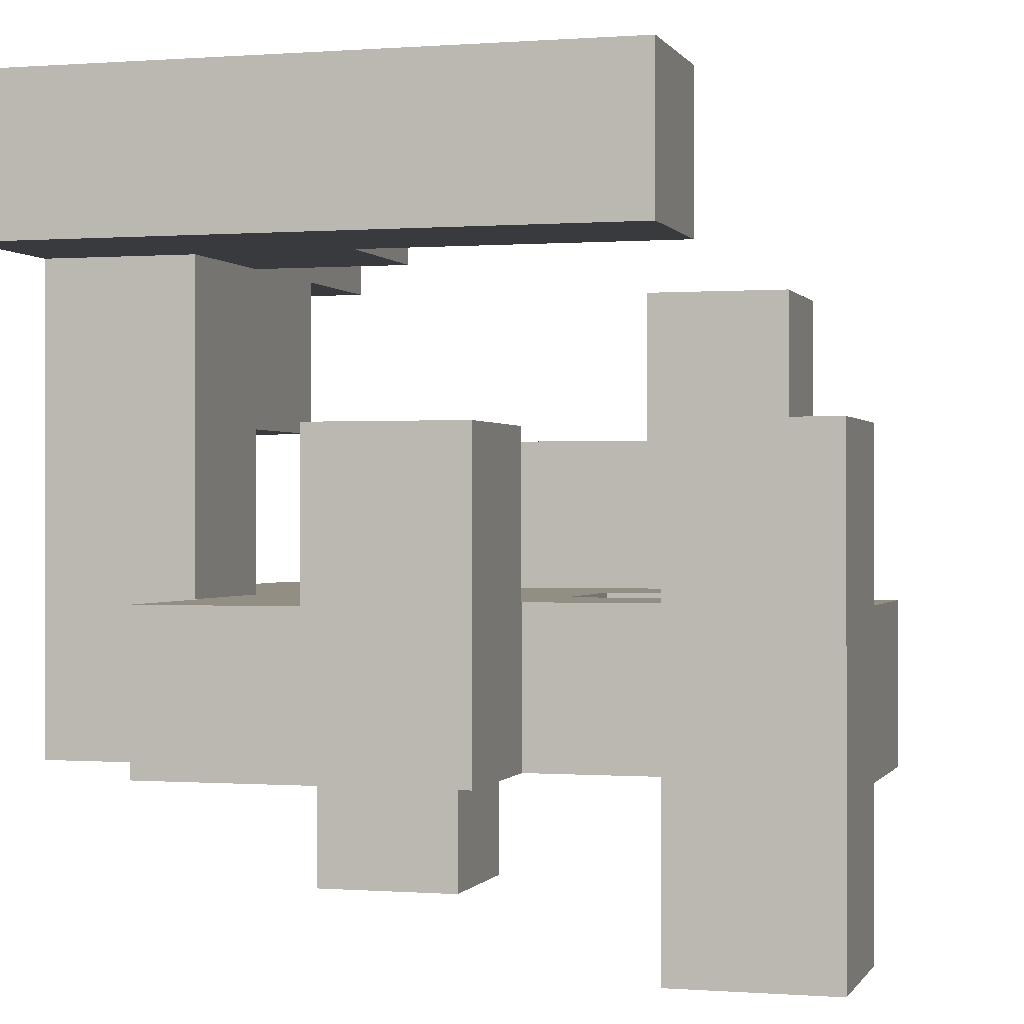
<metadata>
{"format":"obj","ext":"obj","renderer":"f3d","projection":"perspective","resolution":1024,"background":"white","views":[{"elev":-0.1,"azim":105.9,"up":"+Y"}]}
</metadata>
<code>
v 0.505 -0.8283 -0.8283
v 0.505 -0.8283 -0.505
v 0.505 -0.505 -0.505
v 0.505 -0.505 -0.8283
v 0.505 -0.5 -0.505
v 0.505 -0.5 -0.8283
v 0.8283 -0.8283 -0.8283
v 0.8283 -0.505 -0.8283
v 0.8283 -0.505 -0.505
v 0.8283 -0.8283 -0.505
v 0.8283 -0.5 -0.8283
v 0.8283 -0.5 -0.505
v 0.1717 -0.495 -0.8283
v 0.1717 -0.495 -0.505
v 0.1717 -0.1717 -0.505
v 0.1717 -0.1717 -0.8283
v 0.1717 -0.495 -0.5
v 0.1717 -0.1717 -0.5
v 0.495 -0.495 -0.505
v 0.495 -0.1717 -0.505
v 0.495 -0.1717 -0.5
v 0.495 -0.495 -0.5
v 0.495 -0.495 -0.8283
v 0.5 -0.495 -0.8283
v 0.5 -0.495 -0.505
v 0.495 -0.1717 -0.8283
v 0.5 -0.1717 -0.505
v 0.5 -0.1717 -0.8283
v 0.505 -0.495 -0.505
v 0.505 -0.495 -0.8283
v 0.505 -0.1717 -0.8283
v 0.505 -0.1717 -0.505
v 0.505 -0.1667 -0.505
v 0.505 -0.1667 -0.8283
v 0.8283 -0.495 -0.8283
v 0.8283 -0.495 -0.505
v 0.8283 -0.1717 -0.8283
v 0.8283 -0.1717 -0.505
v 0.8283 -0.1667 -0.8283
v 0.8283 -0.1667 -0.505
v 0.505 -0.1617 -0.505
v 0.505 -0.1617 -0.8283
v 0.505 0.1617 -0.505
v 0.505 0.1617 -0.8283
v 0.8283 -0.1617 -0.8283
v 0.8283 -0.1617 -0.505
v 0.8283 0.1617 -0.8283
v 0.8283 0.1617 -0.505
v -0.8283 -0.495 -0.495
v -0.8283 -0.495 -0.1717
v -0.8283 -0.1717 -0.1717
v -0.8283 -0.1717 -0.495
v -0.8283 -0.1667 -0.1717
v -0.8283 -0.1667 -0.495
v -0.8283 -0.495 -0.1667
v -0.8283 -0.1717 -0.1667
v -0.8283 -0.1667 -0.1667
v -0.505 -0.1717 -0.495
v -0.505 -0.1667 -0.495
v -0.505 -0.1667 -0.1717
v -0.505 -0.1717 -0.1717
v -0.505 -0.1667 -0.1667
v -0.505 -0.1717 -0.1667
v -0.505 -0.495 -0.495
v -0.505 -0.495 -0.1717
v -0.505 -0.495 -0.1667
v -0.5 -0.495 -0.495
v -0.5 -0.495 -0.1717
v -0.5 -0.495 -0.1667
v -0.5 -0.1717 -0.1717
v -0.5 -0.1717 -0.495
v -0.5 -0.1717 -0.1667
v -0.1717 -0.495 -0.495
v -0.1717 -0.1717 -0.495
v -0.1717 -0.1717 -0.1717
v -0.1717 -0.495 -0.1717
v -0.1717 -0.1717 -0.1667
v -0.1717 -0.495 -0.1667
v -0.495 -0.495 -0.495
v -0.495 -0.495 -0.1717
v -0.495 -0.495 -0.1667
v -0.495 -0.1717 -0.1717
v -0.495 -0.1717 -0.495
v -0.495 -0.1717 -0.1667
v 0.1717 -0.495 -0.495
v 0.1717 -0.1717 -0.495
v 0.1717 -0.495 -0.1717
v 0.1717 -0.1717 -0.1717
v 0.1717 -0.495 -0.1667
v 0.1717 -0.1717 -0.1667
v 0.495 -0.1717 -0.495
v 0.495 -0.495 -0.495
v 0.495 -0.1717 -0.1717
v 0.495 -0.495 -0.1717
v 0.495 -0.1717 -0.1667
v 0.495 -0.495 -0.1667
v -0.8283 -0.1617 -0.1717
v -0.8283 -0.1617 -0.495
v -0.8283 0.1617 -0.1717
v -0.8283 0.1617 -0.495
v -0.8283 0.1667 -0.1717
v -0.8283 0.1667 -0.495
v -0.8283 -0.1617 -0.1667
v -0.8283 0.1617 -0.1667
v -0.505 -0.1617 -0.495
v -0.505 -0.1617 -0.1717
v -0.505 0.1617 -0.495
v -0.505 0.1617 -0.1717
v -0.505 0.1667 -0.495
v -0.505 0.1667 -0.1717
v -0.505 -0.1617 -0.1667
v -0.505 0.1617 -0.1667
v -0.8283 0.1717 -0.1717
v -0.8283 0.1717 -0.495
v -0.8283 0.495 -0.1717
v -0.8283 0.495 -0.495
v -0.505 0.1717 -0.495
v -0.505 0.1717 -0.1717
v -0.505 0.495 -0.495
v -0.505 0.495 -0.1717
v 0.505 0.505 -0.495
v 0.505 0.505 -0.1717
v 0.505 0.8283 -0.1717
v 0.505 0.8283 -0.495
v 0.505 0.505 -0.1667
v 0.505 0.8283 -0.1667
v 0.8283 0.505 -0.495
v 0.8283 0.8283 -0.495
v 0.8283 0.8283 -0.1717
v 0.8283 0.505 -0.1717
v 0.8283 0.8283 -0.1667
v 0.8283 0.505 -0.1667
v -0.8283 -0.495 -0.1617
v -0.8283 -0.1717 -0.1617
v -0.8283 -0.1667 -0.1617
v -0.8283 -0.495 0.1617
v -0.8283 -0.1717 0.1617
v -0.8283 -0.1667 0.1617
v -0.8283 -0.495 0.1667
v -0.8283 -0.1717 0.1667
v -0.505 -0.1667 -0.1617
v -0.505 -0.1717 -0.1617
v -0.505 -0.1667 0.1617
v -0.505 -0.1717 0.1617
v -0.505 -0.495 -0.1617
v -0.505 -0.495 0.1617
v -0.505 -0.495 0.1667
v -0.5 -0.495 -0.1617
v -0.5 -0.495 0.1617
v -0.5 -0.495 0.1667
v -0.505 -0.1717 0.1667
v -0.5 -0.1717 -0.1617
v -0.5 -0.1717 0.1617
v -0.5 -0.1717 0.1667
v -0.1717 -0.1717 -0.1617
v -0.1717 -0.495 -0.1617
v -0.495 -0.495 -0.1617
v -0.495 -0.495 0.1617
v -0.495 -0.495 0.1667
v -0.1717 -0.495 0.1617
v -0.1717 -0.495 0.1667
v -0.1667 -0.495 -0.1617
v -0.1667 -0.495 0.1617
v -0.1667 -0.495 0.1667
v -0.495 -0.1717 -0.1617
v -0.495 -0.1717 0.1617
v -0.495 -0.1717 0.1667
v -0.1717 -0.1717 0.1617
v -0.1717 -0.1717 0.1667
v -0.1667 -0.1717 0.1617
v -0.1667 -0.1717 -0.1617
v -0.1667 -0.1717 0.1667
v -0.1617 -0.495 -0.1617
v -0.1617 -0.495 0.1617
v -0.1617 -0.495 0.1667
v 0.1617 -0.495 -0.1617
v 0.1617 -0.495 0.1617
v 0.1617 -0.495 0.1667
v 0.1667 -0.495 -0.1617
v 0.1667 -0.495 0.1617
v 0.1667 -0.495 0.1667
v -0.1617 -0.1717 0.1617
v -0.1617 -0.1717 -0.1617
v -0.1617 -0.1717 0.1667
v 0.1617 -0.1717 0.1617
v 0.1617 -0.1717 -0.1617
v 0.1617 -0.1717 0.1667
v 0.1667 -0.1717 0.1617
v 0.1667 -0.1717 -0.1617
v 0.1667 -0.1717 0.1667
v 0.1717 -0.495 -0.1617
v 0.1717 -0.1717 -0.1617
v 0.495 -0.1717 -0.1617
v 0.495 -0.495 -0.1617
v 0.1717 -0.495 0.1617
v 0.1717 -0.495 0.1667
v 0.495 -0.495 0.1617
v 0.495 -0.495 0.1667
v 0.5 -0.495 -0.1617
v 0.5 -0.495 0.1617
v 0.5 -0.495 0.1667
v 0.1717 -0.1717 0.1617
v 0.1717 -0.1717 0.1667
v 0.495 -0.1717 0.1617
v 0.495 -0.1717 0.1667
v 0.5 -0.1717 0.1617
v 0.5 -0.1717 -0.1617
v 0.5 -0.1717 0.1667
v 0.505 -0.1717 -0.1617
v 0.505 -0.1717 0.1617
v 0.505 -0.1667 0.1617
v 0.505 -0.1667 -0.1617
v 0.8283 -0.495 -0.1617
v 0.8283 -0.1717 -0.1617
v 0.8283 -0.1717 0.1617
v 0.8283 -0.495 0.1617
v 0.8283 -0.1667 -0.1617
v 0.8283 -0.1667 0.1617
v 0.8283 -0.1717 0.1667
v 0.8283 -0.495 0.1667
v 0.505 -0.495 -0.1617
v 0.505 -0.495 0.1617
v 0.505 -0.495 0.1667
v 0.505 -0.1717 0.1667
v -0.8283 -0.1617 -0.1617
v -0.8283 0.1617 -0.1617
v -0.8283 -0.1617 0.1617
v -0.8283 0.1617 0.1617
v -0.505 -0.1617 -0.1617
v -0.505 0.1617 -0.1617
v -0.505 -0.1617 0.1617
v -0.505 0.1617 0.1617
v 0.505 -0.1617 0.1617
v 0.505 -0.1617 -0.1617
v 0.505 0.1617 0.1617
v 0.505 0.1617 -0.1617
v 0.8283 -0.1617 -0.1617
v 0.8283 -0.1617 0.1617
v 0.8283 0.1617 -0.1617
v 0.8283 0.1617 0.1617
v 0.505 0.505 -0.1617
v 0.505 0.8283 -0.1617
v 0.505 0.505 0.1617
v 0.505 0.8283 0.1617
v 0.505 0.505 0.1667
v 0.505 0.8283 0.1667
v 0.8283 0.8283 -0.1617
v 0.8283 0.505 -0.1617
v 0.8283 0.8283 0.1617
v 0.8283 0.505 0.1617
v 0.8283 0.8283 0.1667
v 0.8283 0.505 0.1667
v -0.495 -0.8283 0.1717
v -0.495 -0.8283 0.495
v -0.495 -0.505 0.495
v -0.495 -0.505 0.1717
v -0.495 -0.5 0.495
v -0.495 -0.5 0.1717
v -0.1717 -0.8283 0.1717
v -0.1717 -0.505 0.1717
v -0.1717 -0.505 0.495
v -0.1717 -0.8283 0.495
v -0.1717 -0.5 0.1717
v -0.1717 -0.5 0.495
v -0.8283 -0.495 0.1717
v -0.8283 -0.1717 0.1717
v -0.8283 -0.495 0.495
v -0.8283 -0.1717 0.495
v -0.8283 -0.495 0.5
v -0.8283 -0.1717 0.5
v -0.505 -0.495 0.1717
v -0.505 -0.495 0.495
v -0.505 -0.495 0.5
v -0.5 -0.495 0.1717
v -0.5 -0.495 0.495
v -0.5 -0.495 0.5
v -0.505 -0.1717 0.1717
v -0.505 -0.1717 0.495
v -0.505 -0.1717 0.5
v -0.5 -0.1717 0.1717
v -0.5 -0.1717 0.495
v -0.5 -0.1717 0.5
v -0.495 -0.495 0.495
v -0.495 -0.495 0.1717
v -0.1717 -0.495 0.1717
v -0.1717 -0.495 0.495
v -0.495 -0.495 0.5
v -0.1717 -0.495 0.5
v -0.1667 -0.495 0.1717
v -0.1667 -0.495 0.495
v -0.1667 -0.495 0.5
v -0.495 -0.1717 0.1717
v -0.495 -0.1717 0.495
v -0.495 -0.1717 0.5
v -0.1717 -0.1717 0.1717
v -0.1717 -0.1717 0.495
v -0.1717 -0.1717 0.5
v -0.1667 -0.1717 0.1717
v -0.1667 -0.1717 0.495
v -0.1667 -0.1717 0.5
v -0.1617 -0.495 0.1717
v -0.1617 -0.495 0.495
v -0.1617 -0.495 0.5
v 0.1617 -0.495 0.1717
v 0.1617 -0.495 0.495
v 0.1617 -0.495 0.5
v 0.1667 -0.495 0.1717
v 0.1667 -0.495 0.495
v 0.1667 -0.495 0.5
v -0.1617 -0.1717 0.1717
v -0.1617 -0.1717 0.495
v -0.1617 -0.1717 0.5
v 0.1617 -0.1717 0.1717
v 0.1617 -0.1717 0.495
v 0.1617 -0.1717 0.5
v 0.1667 -0.1717 0.1717
v 0.1667 -0.1717 0.495
v 0.1667 -0.1717 0.5
v 0.495 -0.495 0.495
v 0.495 -0.1717 0.495
v 0.495 -0.1717 0.5
v 0.495 -0.495 0.5
v 0.1717 -0.495 0.1717
v 0.1717 -0.495 0.495
v 0.1717 -0.495 0.5
v 0.495 -0.495 0.1717
v 0.5 -0.495 0.1717
v 0.5 -0.495 0.495
v 0.1717 -0.1717 0.1717
v 0.1717 -0.1717 0.495
v 0.1717 -0.1717 0.5
v 0.495 -0.1717 0.1717
v 0.5 -0.1717 0.1717
v 0.5 -0.1717 0.495
v 0.8283 -0.1717 0.1717
v 0.8283 -0.495 0.1717
v 0.8283 -0.1717 0.495
v 0.8283 -0.495 0.495
v 0.505 -0.495 0.1717
v 0.505 -0.495 0.495
v 0.505 -0.1717 0.1717
v 0.505 -0.1717 0.495
v 0.1717 0.505 0.1717
v 0.1717 0.505 0.495
v 0.1717 0.8283 0.495
v 0.1717 0.8283 0.1717
v 0.1717 0.505 0.5
v 0.1717 0.8283 0.5
v 0.495 0.505 0.1717
v 0.495 0.505 0.495
v 0.495 0.505 0.5
v 0.5 0.505 0.1717
v 0.5 0.505 0.495
v 0.5 0.505 0.5
v 0.495 0.8283 0.495
v 0.495 0.8283 0.1717
v 0.495 0.8283 0.5
v 0.5 0.8283 0.495
v 0.5 0.8283 0.1717
v 0.5 0.8283 0.5
v 0.505 0.505 0.1717
v 0.505 0.8283 0.1717
v 0.8283 0.8283 0.1717
v 0.8283 0.505 0.1717
v 0.8283 0.8283 0.495
v 0.8283 0.505 0.495
v 0.8283 0.8283 0.5
v 0.8283 0.505 0.5
v 0.505 0.505 0.495
v 0.505 0.505 0.5
v 0.505 0.8283 0.495
v 0.505 0.8283 0.5
v -0.8283 -0.495 0.505
v -0.8283 -0.1717 0.505
v -0.8283 -0.495 0.8283
v -0.8283 -0.1717 0.8283
v -0.505 -0.495 0.505
v -0.505 -0.495 0.8283
v -0.5 -0.495 0.505
v -0.5 -0.495 0.8283
v -0.505 -0.1717 0.505
v -0.505 -0.1717 0.8283
v -0.5 -0.1717 0.505
v -0.5 -0.1717 0.8283
v -0.495 -0.495 0.505
v -0.495 -0.495 0.8283
v -0.1717 -0.495 0.505
v -0.1717 -0.495 0.8283
v -0.1667 -0.495 0.505
v -0.1667 -0.495 0.8283
v -0.495 -0.1717 0.505
v -0.495 -0.1717 0.8283
v -0.1717 -0.1717 0.505
v -0.1717 -0.1717 0.8283
v -0.1667 -0.1717 0.505
v -0.1667 -0.1717 0.8283
v -0.1617 -0.495 0.505
v -0.1617 -0.495 0.8283
v 0.1617 -0.495 0.505
v 0.1617 -0.495 0.8283
v 0.1667 -0.495 0.505
v 0.1667 -0.495 0.8283
v -0.1617 -0.1717 0.505
v -0.1617 -0.1717 0.8283
v 0.1617 -0.1717 0.505
v 0.1617 -0.1717 0.8283
v 0.1667 -0.1717 0.505
v 0.1667 -0.1717 0.8283
v 0.1717 -0.1717 0.505
v 0.1717 -0.1717 0.8283
v 0.1717 -0.1667 0.8283
v 0.1717 -0.1667 0.505
v 0.495 -0.1717 0.505
v 0.495 -0.495 0.505
v 0.495 -0.1717 0.8283
v 0.495 -0.495 0.8283
v 0.495 -0.1667 0.505
v 0.495 -0.1667 0.8283
v 0.1717 -0.495 0.505
v 0.1717 -0.495 0.8283
v 0.1717 -0.1617 0.8283
v 0.1717 -0.1617 0.505
v 0.1717 0.1617 0.8283
v 0.1717 0.1617 0.505
v 0.1717 0.1667 0.8283
v 0.1717 0.1667 0.505
v 0.495 -0.1617 0.505
v 0.495 -0.1617 0.8283
v 0.495 0.1617 0.505
v 0.495 0.1617 0.8283
v 0.495 0.1667 0.505
v 0.495 0.1667 0.8283
v -0.1617 0.1717 0.505
v -0.1617 0.1717 0.8283
v -0.1617 0.495 0.8283
v -0.1617 0.495 0.505
v -0.1617 0.5 0.8283
v -0.1617 0.5 0.505
v 0.1617 0.1717 0.505
v 0.1617 0.1717 0.8283
v 0.1667 0.1717 0.505
v 0.1667 0.1717 0.8283
v 0.1617 0.495 0.505
v 0.1667 0.495 0.505
v 0.1617 0.5 0.505
v 0.1667 0.5 0.505
v 0.1617 0.495 0.8283
v 0.1667 0.495 0.8283
v 0.1617 0.5 0.8283
v 0.1667 0.5 0.8283
v 0.1717 0.1717 0.8283
v 0.1717 0.1717 0.505
v 0.495 0.1717 0.505
v 0.495 0.1717 0.8283
v 0.495 0.495 0.505
v 0.495 0.495 0.8283
v 0.495 0.5 0.505
v 0.495 0.5 0.8283
v 0.1717 0.495 0.505
v 0.1717 0.5 0.505
v 0.1717 0.495 0.8283
v 0.1717 0.5 0.8283
v -0.495 0.505 0.505
v -0.495 0.505 0.8283
v -0.495 0.8283 0.8283
v -0.495 0.8283 0.505
v -0.1717 0.505 0.505
v -0.1717 0.505 0.8283
v -0.1667 0.505 0.505
v -0.1667 0.505 0.8283
v -0.1717 0.8283 0.8283
v -0.1717 0.8283 0.505
v -0.1667 0.8283 0.8283
v -0.1667 0.8283 0.505
v -0.1617 0.505 0.8283
v -0.1617 0.505 0.505
v -0.1617 0.8283 0.8283
v -0.1617 0.8283 0.505
v 0.1617 0.8283 0.8283
v 0.1617 0.8283 0.505
v 0.1667 0.8283 0.8283
v 0.1667 0.8283 0.505
v 0.1617 0.505 0.505
v 0.1667 0.505 0.505
v 0.1617 0.505 0.8283
v 0.1667 0.505 0.8283
v 0.1717 0.505 0.505
v 0.1717 0.8283 0.505
v 0.495 0.505 0.505
v 0.495 0.505 0.8283
v 0.5 0.505 0.505
v 0.5 0.505 0.8283
v 0.1717 0.8283 0.8283
v 0.495 0.8283 0.505
v 0.495 0.8283 0.8283
v 0.5 0.8283 0.505
v 0.5 0.8283 0.8283
v 0.1717 0.505 0.8283
v 0.8283 0.8283 0.505
v 0.8283 0.505 0.505
v 0.8283 0.8283 0.8283
v 0.8283 0.505 0.8283
v 0.505 0.505 0.505
v 0.505 0.505 0.8283
v 0.505 0.8283 0.505
v 0.505 0.8283 0.8283
f 1 2 3 4
f 4 3 5 6
f 7 8 9 10
f 8 11 12 9
f 1 7 10 2
f 1 4 8 7
f 4 6 11 8
f 2 10 9 3
f 3 9 12 5
f 13 14 15 16
f 14 17 18 15
f 19 20 21 22
f 13 23 19 14
f 14 19 22 17
f 23 24 25 19
f 16 15 20 26
f 15 18 21 20
f 26 20 27 28
f 13 16 26 23
f 23 26 28 24
f 19 25 27 20
f 6 5 29 30
f 31 32 33 34
f 11 35 36 12
f 35 37 38 36
f 37 39 40 38
f 24 30 29 25
f 28 27 32 31
f 6 30 35 11
f 24 28 31 30
f 30 31 37 35
f 31 34 39 37
f 5 12 36 29
f 25 29 32 27
f 29 36 38 32
f 32 38 40 33
f 34 33 41 42
f 42 41 43 44
f 39 45 46 40
f 45 47 48 46
f 44 43 48 47
f 34 42 45 39
f 42 44 47 45
f 33 40 46 41
f 41 46 48 43
f 49 50 51 52
f 52 51 53 54
f 50 55 56 51
f 51 56 57 53
f 58 59 60 61
f 61 60 62 63
f 49 64 65 50
f 50 65 66 55
f 64 67 68 65
f 65 68 69 66
f 58 61 70 71
f 61 63 72 70
f 49 52 58 64
f 64 58 71 67
f 52 54 59 58
f 73 74 75 76
f 76 75 77 78
f 67 79 80 68
f 68 80 81 69
f 79 73 76 80
f 80 76 78 81
f 71 70 82 83
f 70 72 84 82
f 83 82 75 74
f 82 84 77 75
f 67 71 83 79
f 79 83 74 73
f 17 85 86 18
f 85 87 88 86
f 87 89 90 88
f 22 21 91 92
f 92 91 93 94
f 94 93 95 96
f 17 22 92 85
f 85 92 94 87
f 87 94 96 89
f 18 86 91 21
f 86 88 93 91
f 88 90 95 93
f 54 53 97 98
f 98 97 99 100
f 100 99 101 102
f 53 57 103 97
f 97 103 104 99
f 59 105 106 60
f 105 107 108 106
f 107 109 110 108
f 60 106 111 62
f 106 108 112 111
f 99 104 112 108
f 54 98 105 59
f 98 100 107 105
f 100 102 109 107
f 99 108 110 101
f 102 101 113 114
f 114 113 115 116
f 109 117 118 110
f 117 119 120 118
f 116 115 120 119
f 102 114 117 109
f 114 116 119 117
f 101 110 118 113
f 113 118 120 115
f 121 122 123 124
f 122 125 126 123
f 127 128 129 130
f 130 129 131 132
f 121 127 130 122
f 122 130 132 125
f 124 123 129 128
f 123 126 131 129
f 121 124 128 127
f 55 133 134 56
f 56 134 135 57
f 133 136 137 134
f 134 137 138 135
f 136 139 140 137
f 63 62 141 142
f 142 141 143 144
f 55 66 145 133
f 133 145 146 136
f 136 146 147 139
f 66 69 148 145
f 145 148 149 146
f 146 149 150 147
f 137 140 151 144
f 63 142 152 72
f 142 144 153 152
f 144 151 154 153
f 137 144 143 138
f 78 77 155 156
f 69 81 157 148
f 148 157 158 149
f 149 158 159 150
f 81 78 156 157
f 157 156 160 158
f 158 160 161 159
f 156 162 163 160
f 160 163 164 161
f 72 152 165 84
f 152 153 166 165
f 153 154 167 166
f 84 165 155 77
f 165 166 168 155
f 166 167 169 168
f 155 168 170 171
f 168 169 172 170
f 156 155 171 162
f 162 173 174 163
f 163 174 175 164
f 173 176 177 174
f 174 177 178 175
f 176 179 180 177
f 177 180 181 178
f 171 170 182 183
f 170 172 184 182
f 183 182 185 186
f 182 184 187 185
f 186 185 188 189
f 185 187 190 188
f 162 171 183 173
f 173 183 186 176
f 176 186 189 179
f 89 191 192 90
f 96 95 193 194
f 179 191 195 180
f 180 195 196 181
f 89 96 194 191
f 191 194 197 195
f 195 197 198 196
f 194 199 200 197
f 197 200 201 198
f 189 188 202 192
f 188 190 203 202
f 90 192 193 95
f 192 202 204 193
f 202 203 205 204
f 193 204 206 207
f 204 205 208 206
f 179 189 192 191
f 194 193 207 199
f 209 210 211 212
f 213 214 215 216
f 214 217 218 215
f 216 215 219 220
f 199 221 222 200
f 200 222 223 201
f 221 213 216 222
f 222 216 220 223
f 207 206 210 209
f 206 208 224 210
f 210 224 219 215
f 199 207 209 221
f 221 209 214 213
f 209 212 217 214
f 210 215 218 211
f 57 135 225 103
f 103 225 226 104
f 135 138 227 225
f 225 227 228 226
f 62 111 229 141
f 111 112 230 229
f 141 229 231 143
f 229 230 232 231
f 104 226 230 112
f 226 228 232 230
f 138 143 231 227
f 227 231 232 228
f 212 211 233 234
f 234 233 235 236
f 217 237 238 218
f 237 239 240 238
f 236 235 240 239
f 212 234 237 217
f 234 236 239 237
f 211 218 238 233
f 233 238 240 235
f 125 241 242 126
f 241 243 244 242
f 243 245 246 244
f 132 131 247 248
f 248 247 249 250
f 250 249 251 252
f 125 132 248 241
f 241 248 250 243
f 243 250 252 245
f 126 242 247 131
f 242 244 249 247
f 244 246 251 249
f 253 254 255 256
f 256 255 257 258
f 259 260 261 262
f 260 263 264 261
f 253 259 262 254
f 253 256 260 259
f 256 258 263 260
f 254 262 261 255
f 255 261 264 257
f 139 265 266 140
f 265 267 268 266
f 267 269 270 268
f 139 147 271 265
f 265 271 272 267
f 267 272 273 269
f 147 150 274 271
f 271 274 275 272
f 272 275 276 273
f 140 266 277 151
f 266 268 278 277
f 268 270 279 278
f 151 277 280 154
f 277 278 281 280
f 278 279 282 281
f 258 257 283 284
f 263 285 286 264
f 150 159 284 274
f 274 284 283 275
f 275 283 287 276
f 159 161 285 284
f 283 286 288 287
f 161 164 289 285
f 285 289 290 286
f 286 290 291 288
f 154 280 292 167
f 280 281 293 292
f 281 282 294 293
f 167 292 295 169
f 292 293 296 295
f 293 294 297 296
f 169 295 298 172
f 295 296 299 298
f 296 297 300 299
f 258 284 285 263
f 257 264 286 283
f 164 175 301 289
f 289 301 302 290
f 290 302 303 291
f 175 178 304 301
f 301 304 305 302
f 302 305 306 303
f 178 181 307 304
f 304 307 308 305
f 305 308 309 306
f 172 298 310 184
f 298 299 311 310
f 299 300 312 311
f 184 310 313 187
f 310 311 314 313
f 311 312 315 314
f 187 313 316 190
f 313 314 317 316
f 314 315 318 317
f 319 320 321 322
f 181 196 323 307
f 307 323 324 308
f 308 324 325 309
f 196 198 326 323
f 323 326 319 324
f 324 319 322 325
f 198 201 327 326
f 326 327 328 319
f 190 316 329 203
f 316 317 330 329
f 317 318 331 330
f 203 329 332 205
f 329 330 320 332
f 330 331 321 320
f 205 332 333 208
f 332 320 334 333
f 319 328 334 320
f 220 219 335 336
f 336 335 337 338
f 201 223 339 327
f 327 339 340 328
f 223 220 336 339
f 339 336 338 340
f 208 333 341 224
f 333 334 342 341
f 224 341 335 219
f 341 342 337 335
f 328 340 342 334
f 340 338 337 342
f 343 344 345 346
f 344 347 348 345
f 343 349 350 344
f 344 350 351 347
f 349 352 353 350
f 350 353 354 351
f 346 345 355 356
f 345 348 357 355
f 356 355 358 359
f 355 357 360 358
f 343 346 356 349
f 349 356 359 352
f 245 361 362 246
f 252 251 363 364
f 364 363 365 366
f 366 365 367 368
f 352 361 369 353
f 353 369 370 354
f 245 252 364 361
f 361 364 366 369
f 369 366 368 370
f 359 358 371 362
f 358 360 372 371
f 246 362 363 251
f 362 371 365 363
f 371 372 367 365
f 352 359 362 361
f 269 373 374 270
f 373 375 376 374
f 269 273 377 373
f 373 377 378 375
f 273 276 379 377
f 377 379 380 378
f 270 374 381 279
f 374 376 382 381
f 279 381 383 282
f 381 382 384 383
f 375 378 382 376
f 378 380 384 382
f 276 287 385 379
f 379 385 386 380
f 287 288 387 385
f 385 387 388 386
f 288 291 389 387
f 387 389 390 388
f 282 383 391 294
f 383 384 392 391
f 294 391 393 297
f 391 392 394 393
f 297 393 395 300
f 393 394 396 395
f 380 386 392 384
f 386 388 394 392
f 388 390 396 394
f 291 303 397 389
f 389 397 398 390
f 303 306 399 397
f 397 399 400 398
f 306 309 401 399
f 399 401 402 400
f 300 395 403 312
f 395 396 404 403
f 312 403 405 315
f 403 404 406 405
f 315 405 407 318
f 405 406 408 407
f 390 398 404 396
f 398 400 406 404
f 400 402 408 406
f 409 410 411 412
f 322 321 413 414
f 414 413 415 416
f 413 417 418 415
f 309 325 419 401
f 401 419 420 402
f 325 322 414 419
f 419 414 416 420
f 318 407 409 331
f 407 408 410 409
f 331 409 413 321
f 409 412 417 413
f 402 420 410 408
f 420 416 415 410
f 410 415 418 411
f 412 411 421 422
f 422 421 423 424
f 424 423 425 426
f 417 427 428 418
f 427 429 430 428
f 429 431 432 430
f 412 422 427 417
f 422 424 429 427
f 424 426 431 429
f 411 418 428 421
f 421 428 430 423
f 423 430 432 425
f 433 434 435 436
f 436 435 437 438
f 433 439 440 434
f 439 441 442 440
f 433 436 443 439
f 439 443 444 441
f 436 438 445 443
f 443 445 446 444
f 434 440 447 435
f 440 442 448 447
f 435 447 449 437
f 447 448 450 449
f 426 425 451 452
f 431 453 454 432
f 453 455 456 454
f 455 457 458 456
f 441 452 451 442
f 426 452 453 431
f 441 444 459 452
f 452 459 455 453
f 444 446 460 459
f 459 460 457 455
f 425 432 454 451
f 442 451 461 448
f 451 454 456 461
f 448 461 462 450
f 461 456 458 462
f 463 464 465 466
f 463 467 468 464
f 467 469 470 468
f 466 465 471 472
f 472 471 473 474
f 463 466 472 467
f 467 472 474 469
f 464 468 471 465
f 468 470 473 471
f 438 437 475 476
f 469 476 475 470
f 474 473 477 478
f 478 477 479 480
f 480 479 481 482
f 438 476 483 445
f 445 483 484 446
f 469 474 478 476
f 476 478 480 483
f 483 480 482 484
f 437 449 485 475
f 449 450 486 485
f 470 475 477 473
f 475 485 479 477
f 485 486 481 479
f 347 487 488 348
f 457 489 490 458
f 347 351 489 487
f 351 354 491 489
f 489 491 492 490
f 482 481 493 488
f 348 488 494 357
f 488 493 495 494
f 357 494 496 360
f 494 495 497 496
f 446 484 487 460
f 460 487 489 457
f 484 482 488 487
f 450 462 498 486
f 462 458 490 498
f 486 498 493 481
f 498 490 495 493
f 490 492 497 495
f 368 367 499 500
f 500 499 501 502
f 354 370 503 491
f 491 503 504 492
f 370 368 500 503
f 503 500 502 504
f 360 496 505 372
f 496 497 506 505
f 372 505 499 367
f 505 506 501 499
f 492 504 506 497
f 504 502 501 506

</code>
